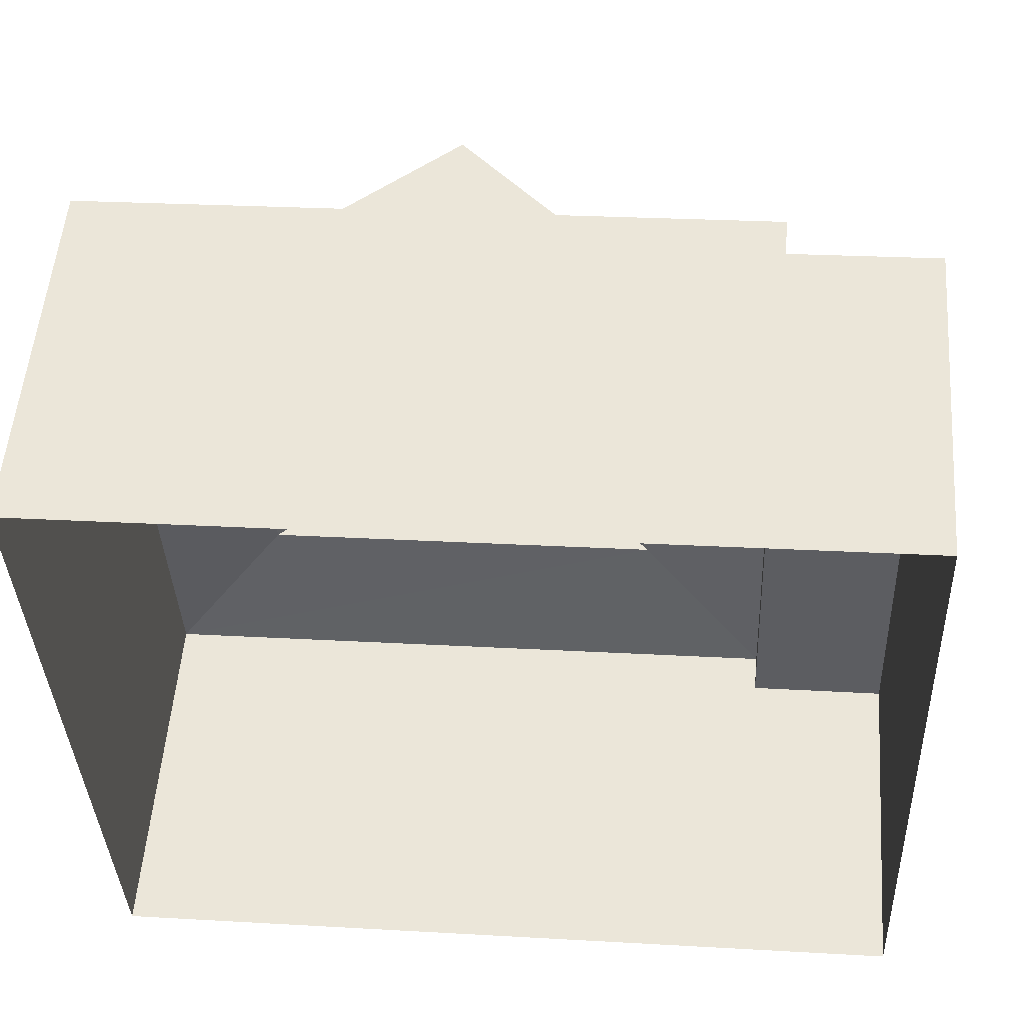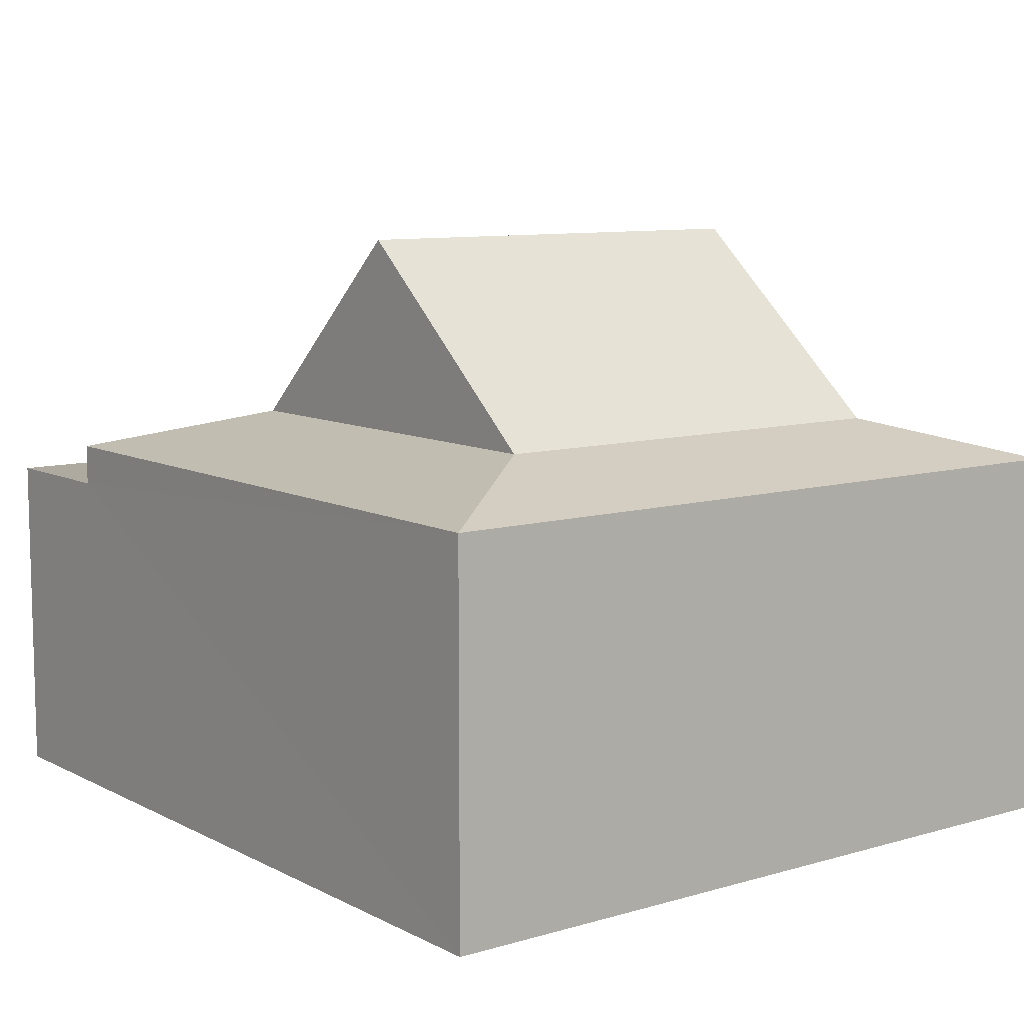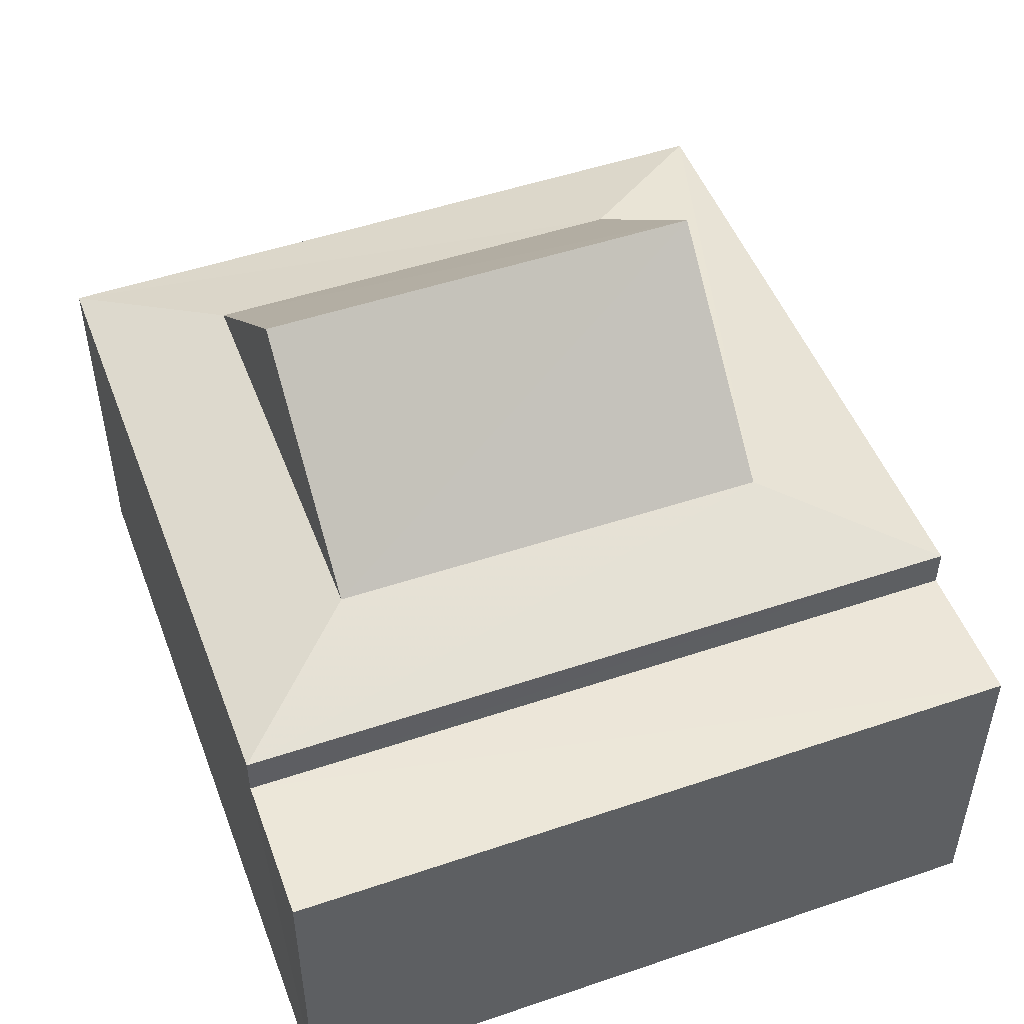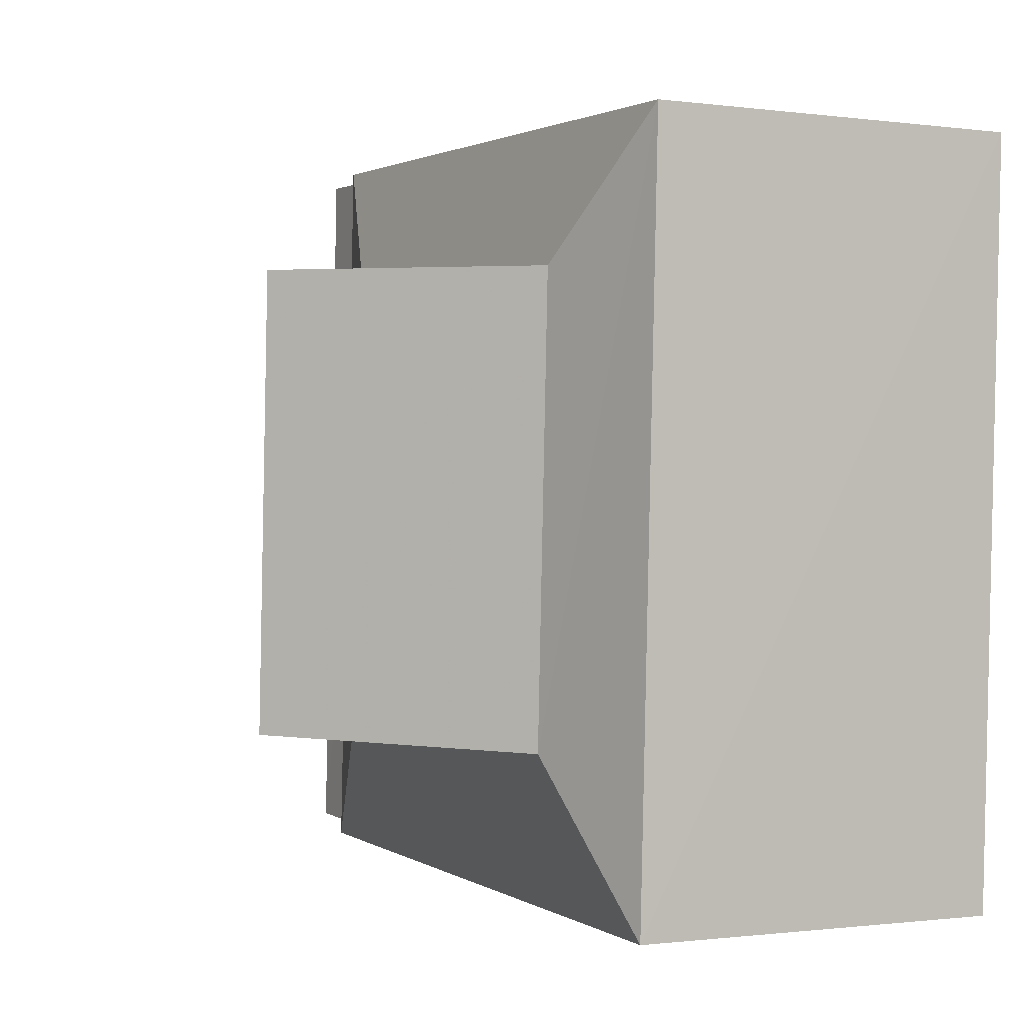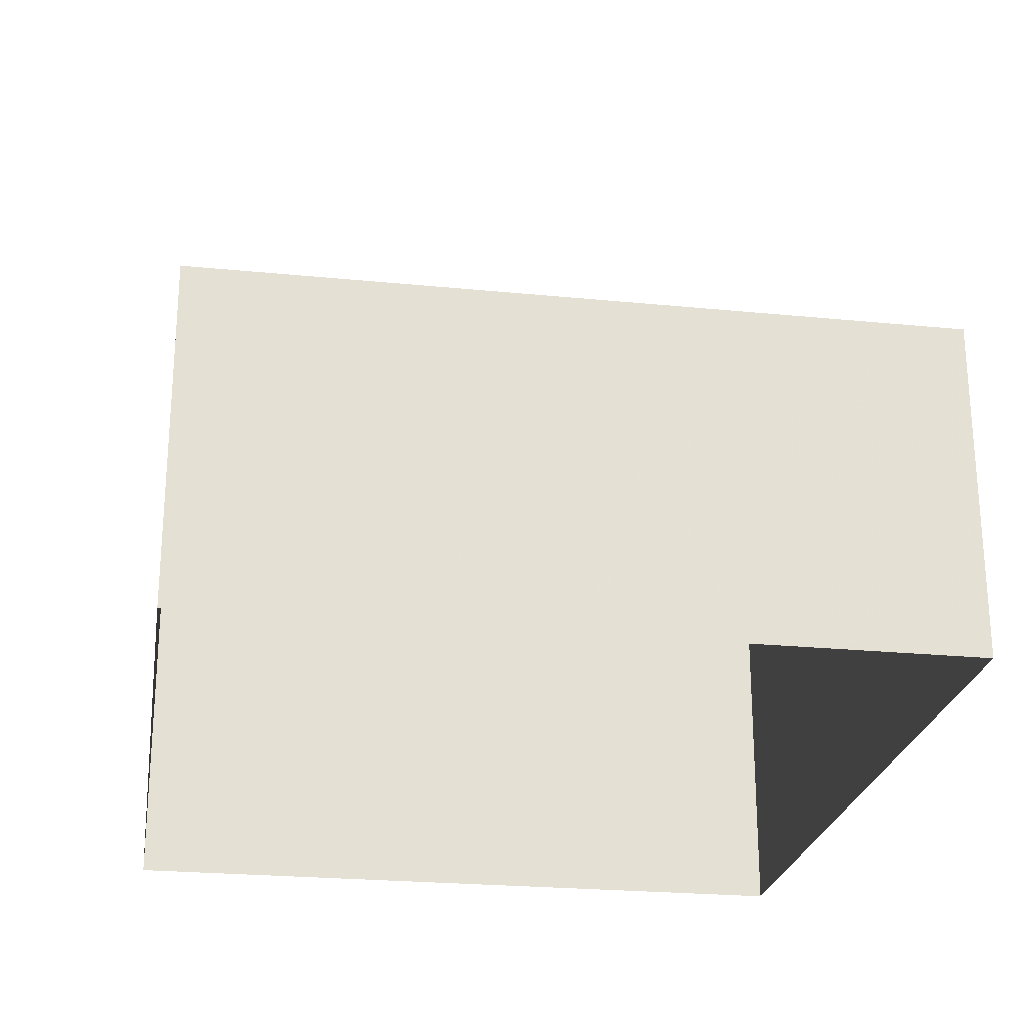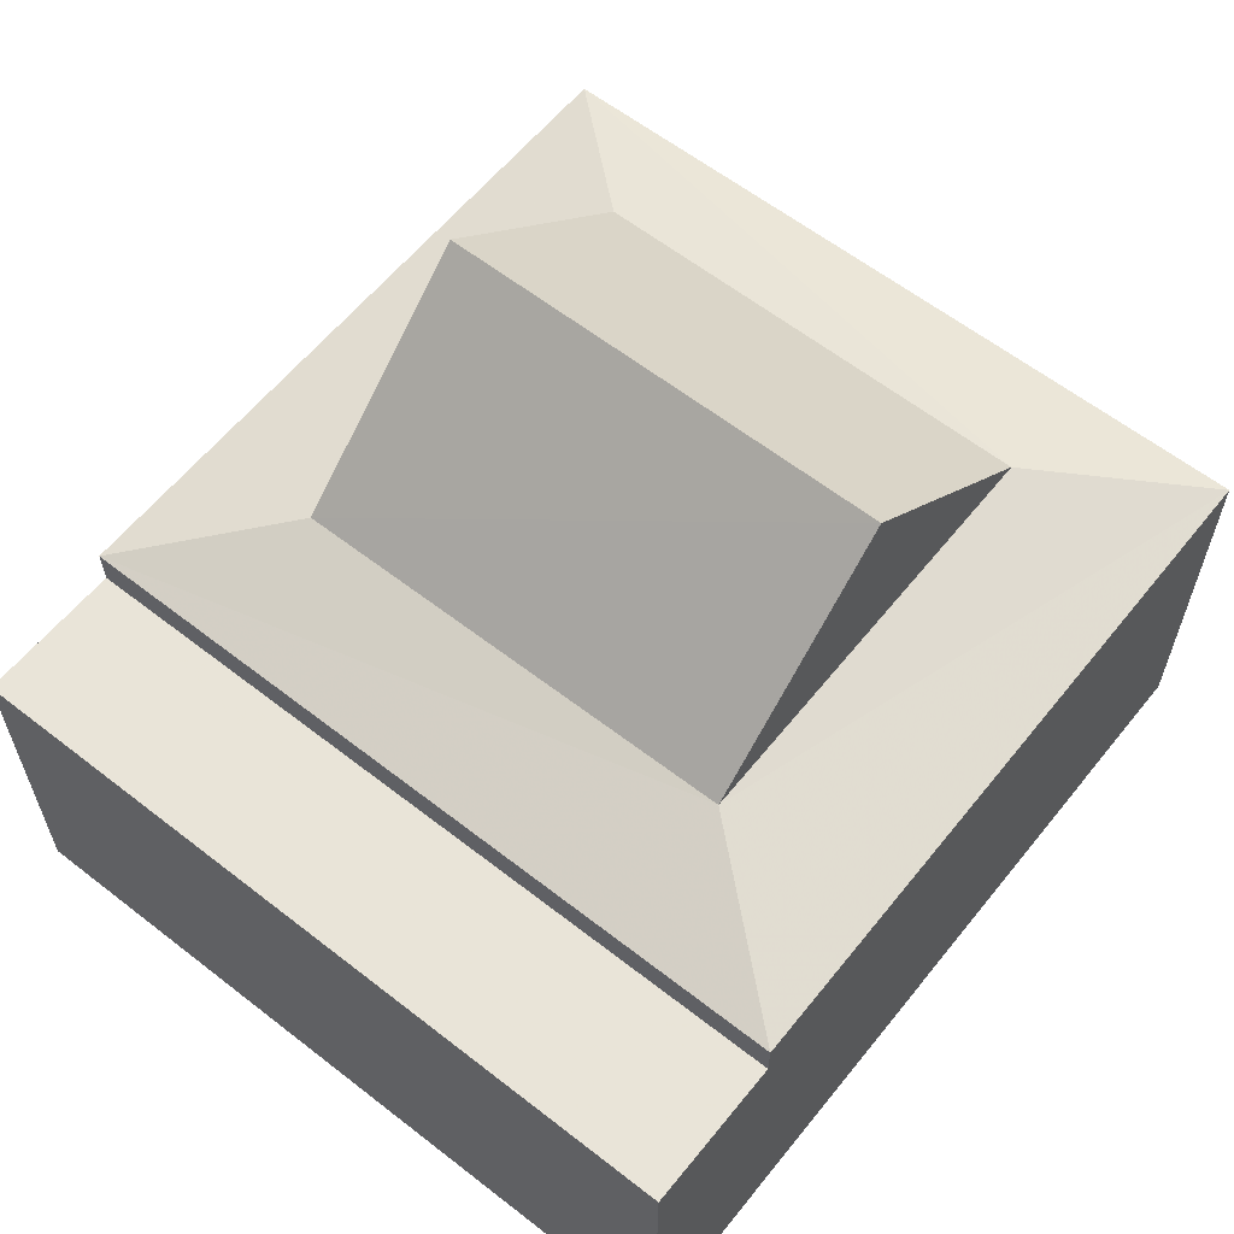
<metadata>
{"format":"obj","ext":"obj","renderer":"f3d","projection":"perspective","resolution":1024,"background":"white","views":[{"elev":53.5,"azim":-175.5,"up":"+Y"},{"elev":9.4,"azim":50.4,"up":"+Z"},{"elev":49.8,"azim":-112.8,"up":"+Z"},{"elev":-0.8,"azim":63.1,"up":"+Y"},{"elev":-24.4,"azim":-101.4,"up":"+Z"},{"elev":60.4,"azim":-53.7,"up":"+Z"}]}
</metadata>
<code>
v -3.732e+05 -1.056e+05 22.92
v -3.732e+05 -1.056e+05 22.91
v -3.732e+05 -1.056e+05 22.92
v -3.732e+05 -1.056e+05 22.91
v -3.732e+05 -1.056e+05 31.01
v -3.732e+05 -1.056e+05 28.48
v -3.732e+05 -1.056e+05 31.01
v -3.732e+05 -1.056e+05 28.48
v -3.732e+05 -1.056e+05 27.4
v -3.732e+05 -1.056e+05 27.4
v -3.732e+05 -1.056e+05 27.41
v -3.732e+05 -1.056e+05 27.41
v -3.732e+05 -1.056e+05 27.94
v -3.732e+05 -1.056e+05 27.94
v -3.732e+05 -1.056e+05 28.48
v -3.732e+05 -1.056e+05 27.95
v -3.732e+05 -1.056e+05 28.48
v -3.732e+05 -1.056e+05 27.95
f 1 2 3
f 1 4 2
f 5 6 7
f 5 8 6
f 9 10 11
f 12 9 11
f 13 14 15
f 6 13 15
f 8 13 6
f 8 16 13
f 15 17 5
f 7 15 5
f 17 16 8
f 17 18 16
f 14 18 17
f 15 14 17
f 14 13 9
f 13 2 9
f 9 4 10
f 9 2 4
f 16 3 2
f 13 16 2
f 5 17 8
f 16 12 3
f 3 12 1
f 16 18 12
f 1 12 11
f 7 6 15
f 11 4 1
f 11 10 4
f 9 18 14
f 9 12 18

</code>
